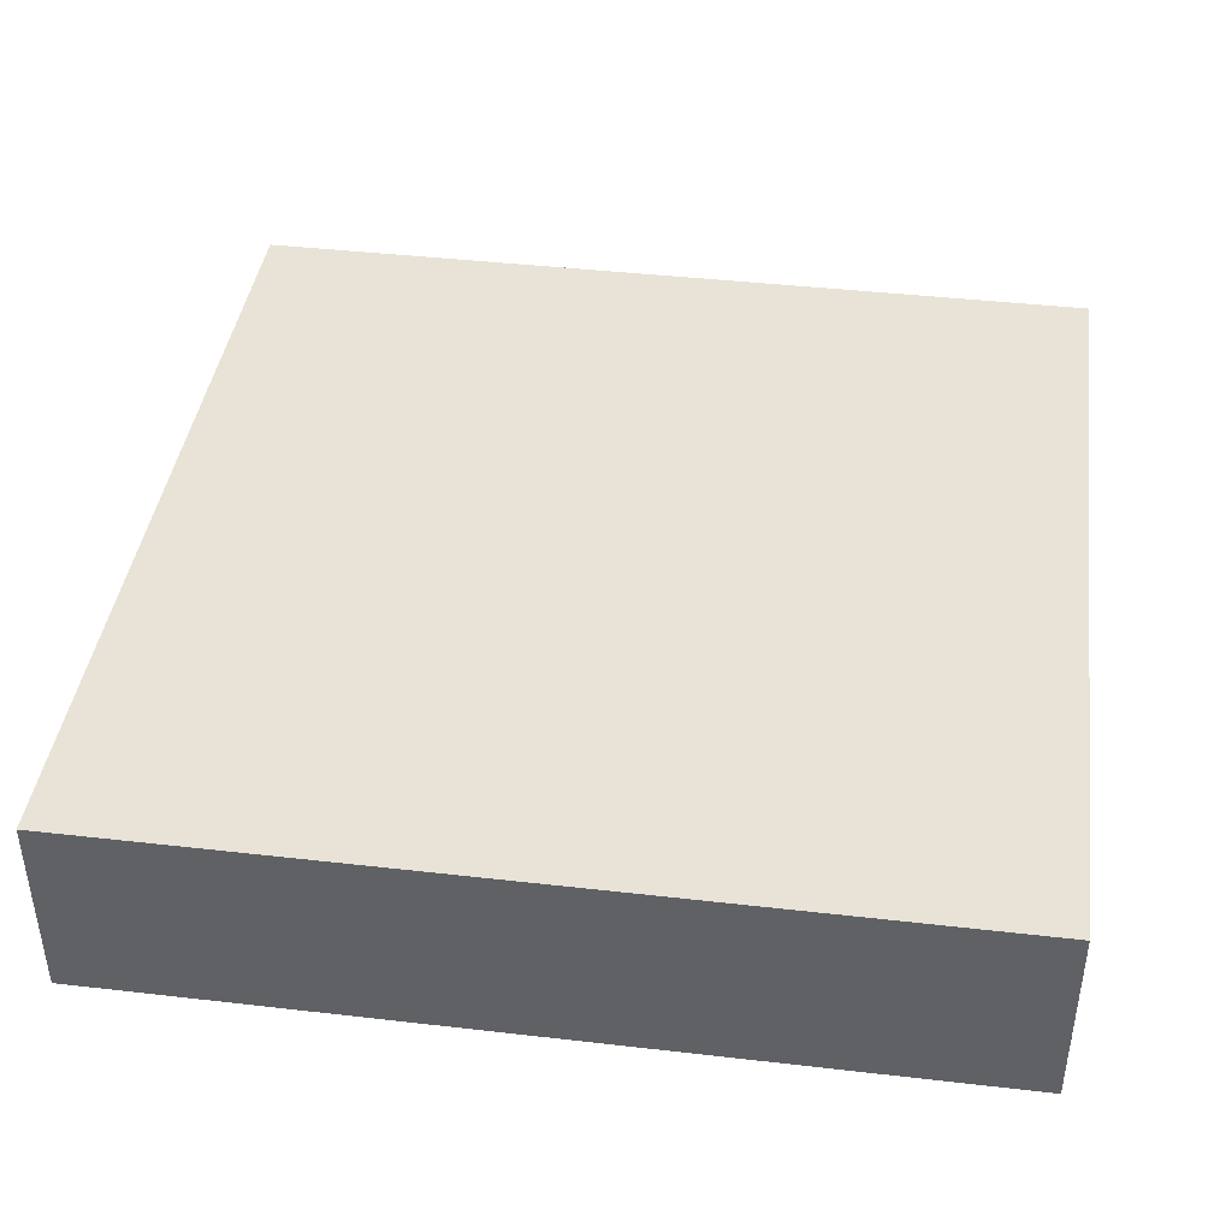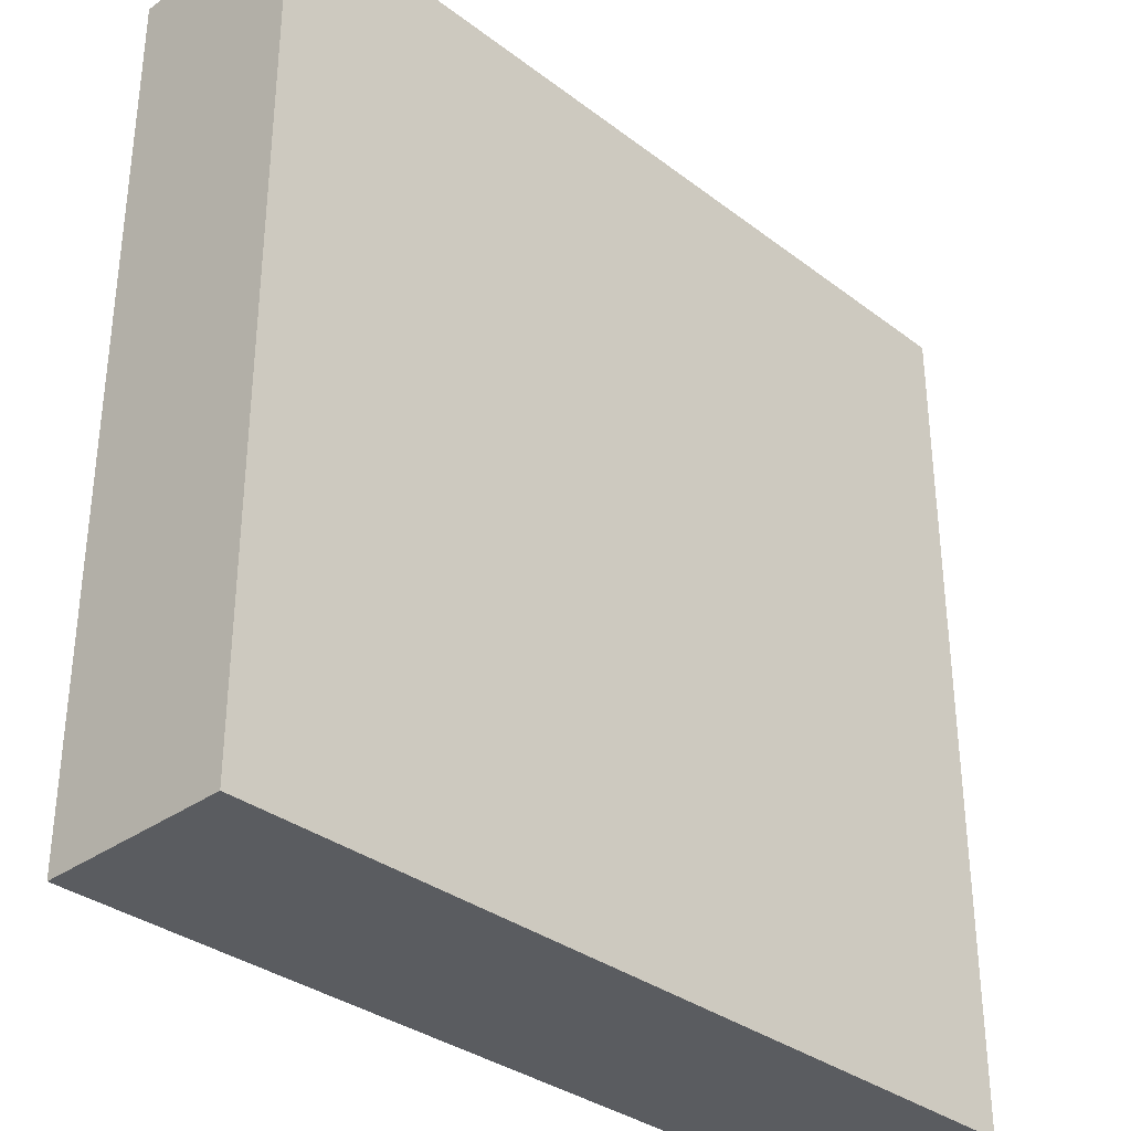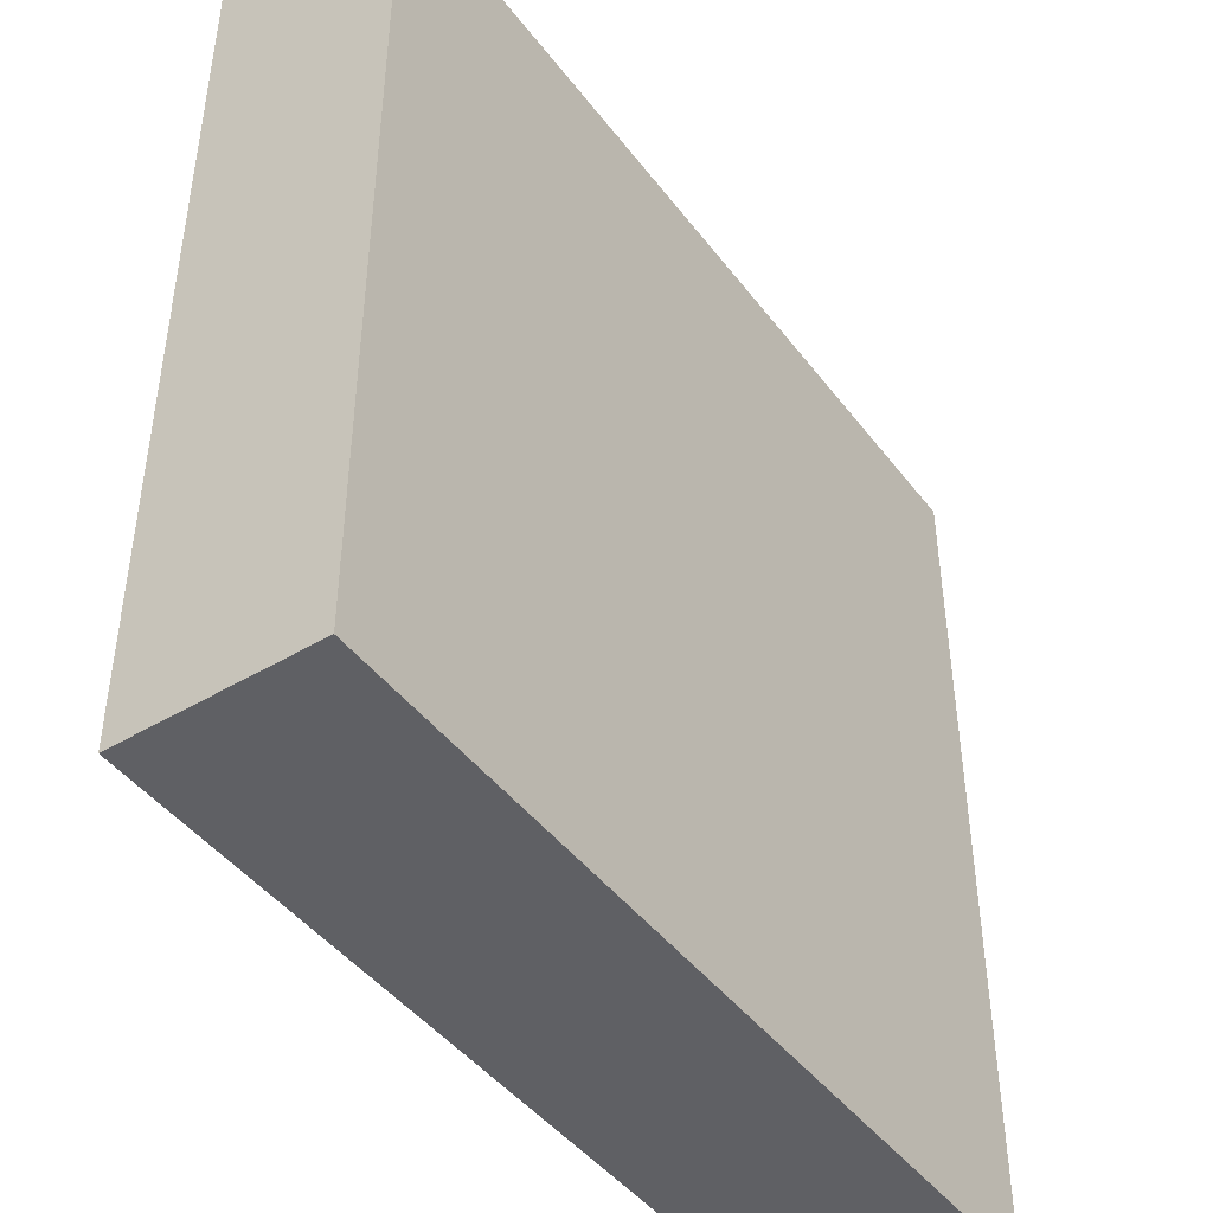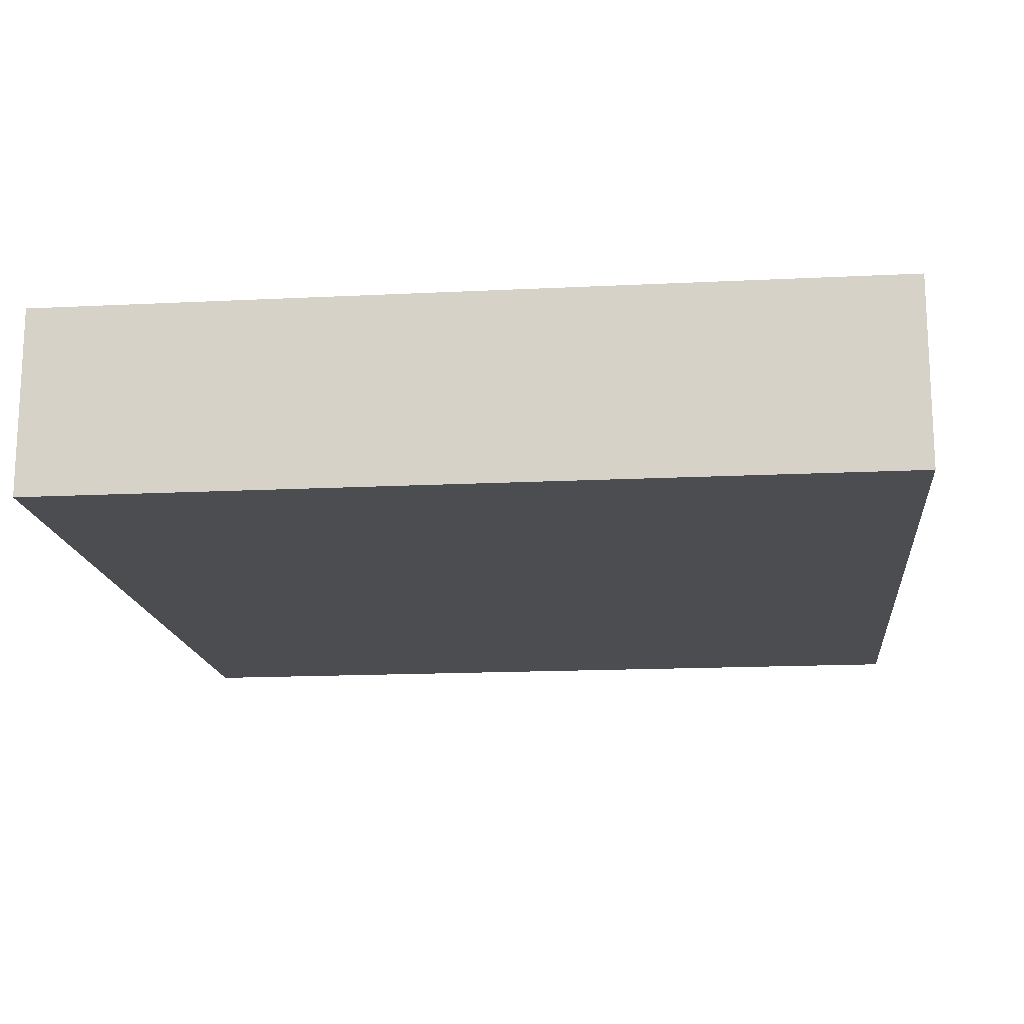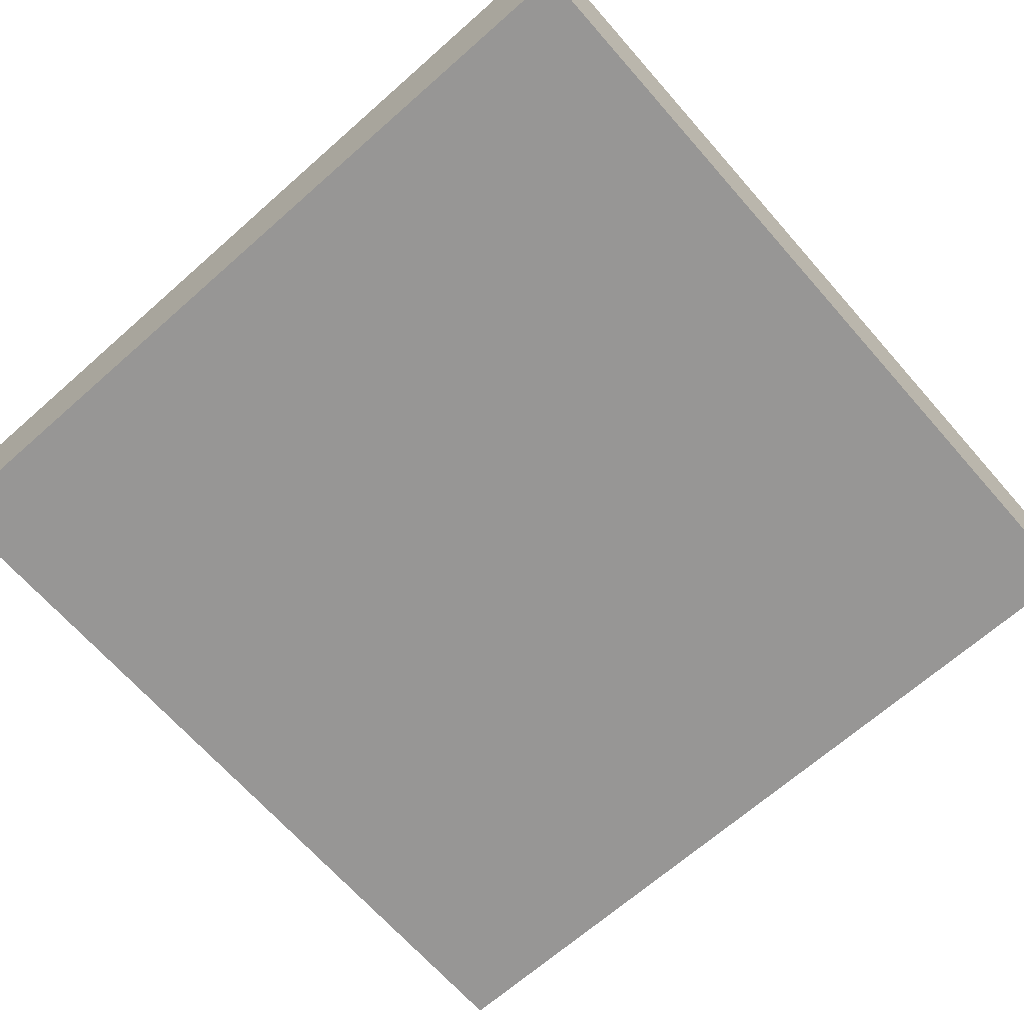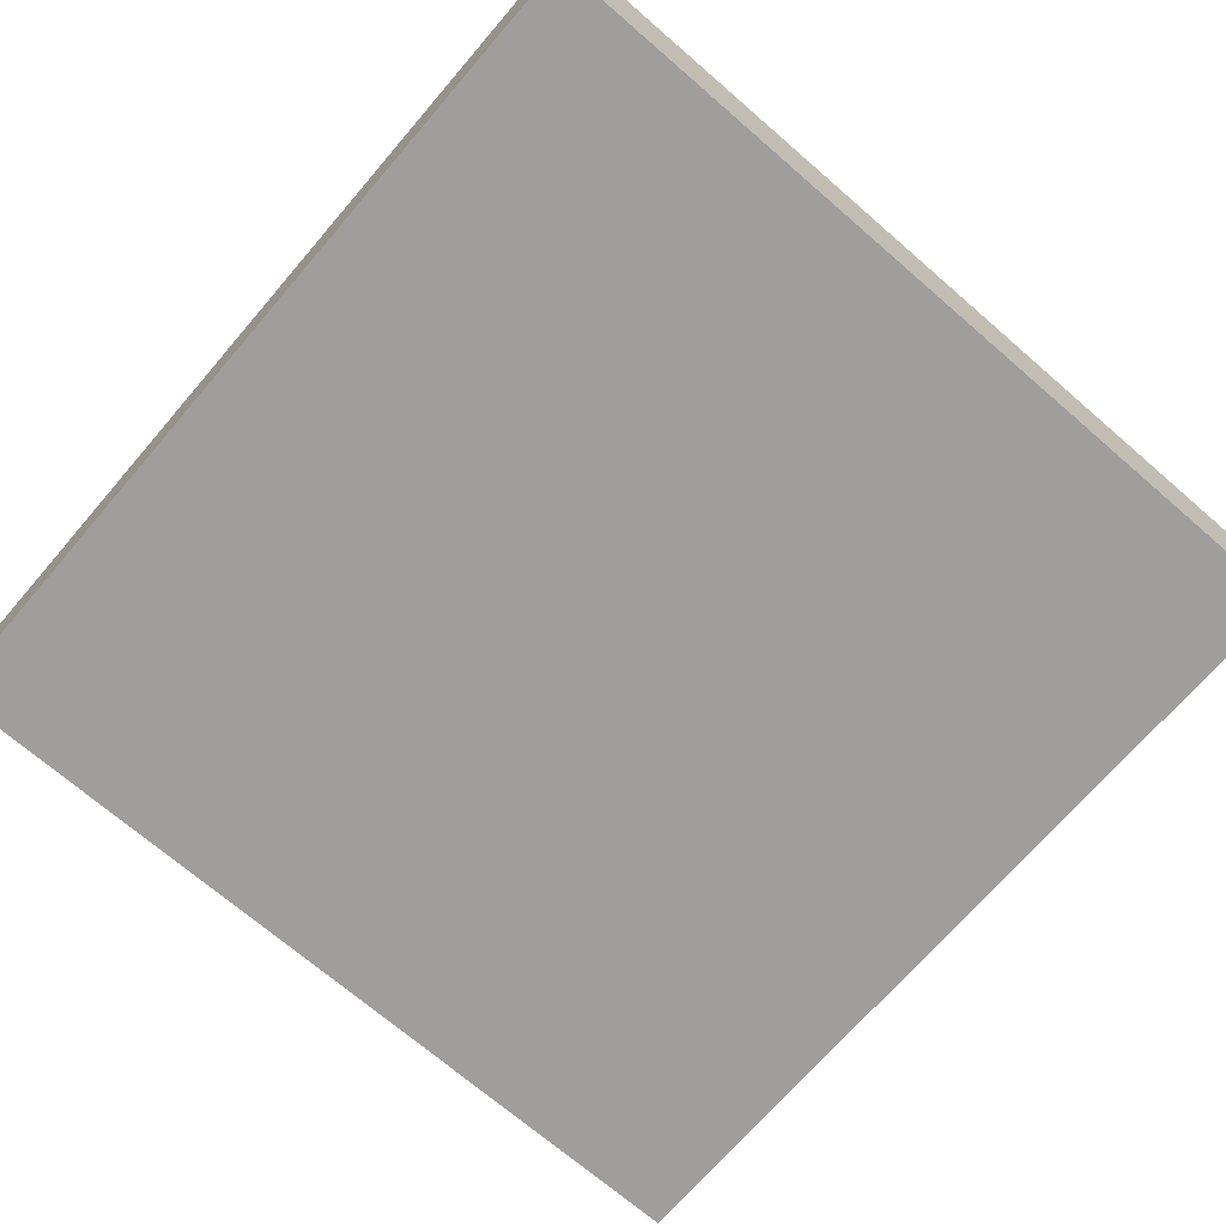
<metadata>
{"format":"obj","ext":"obj","renderer":"f3d","projection":"perspective","resolution":1024,"background":"white","views":[{"elev":41.7,"azim":-82.1,"up":"+Y"},{"elev":-33.6,"azim":-45.8,"up":"+Z"},{"elev":-44.9,"azim":-55.3,"up":"+Z"},{"elev":-16.0,"azim":95.9,"up":"+Y"},{"elev":-68.0,"azim":41.4,"up":"+Y"},{"elev":-70.9,"azim":49.2,"up":"+Y"}]}
</metadata>
<code>
v  -2.25 0 47.25
v  -2.25 0 42.75
v  2.25 0 42.75
v  2.25 0 47.25
v  -2.25 1 47.25
v  2.25 1 47.25
v  2.25 1 42.75
v  -2.25 1 42.75
o Box161
g Box161
f 1 2 3
f 3 4 1
f 5 6 7
f 7 8 5
f 1 4 6
f 6 5 1
f 4 3 7
f 7 6 4
f 3 2 8
f 8 7 3
f 2 1 5
f 5 8 2

</code>
